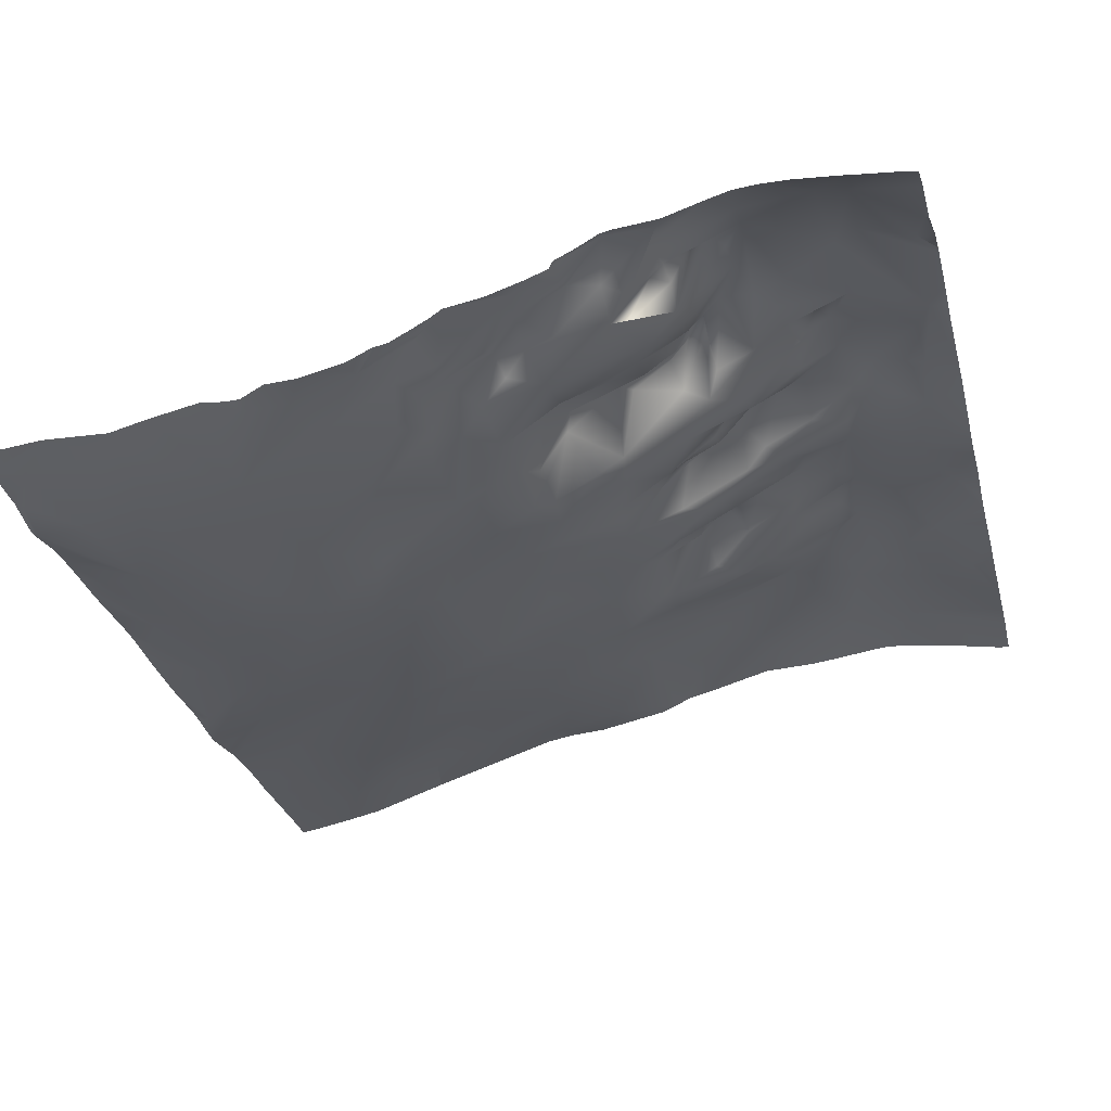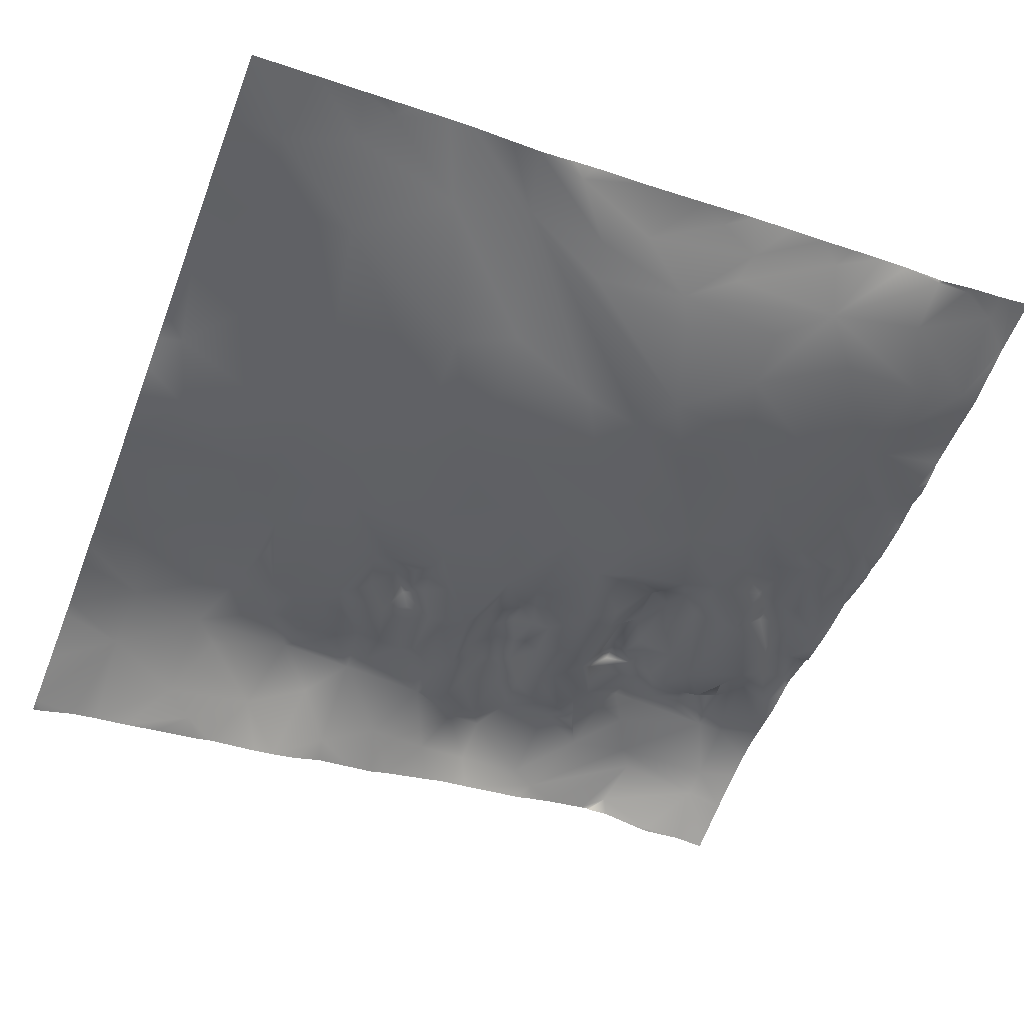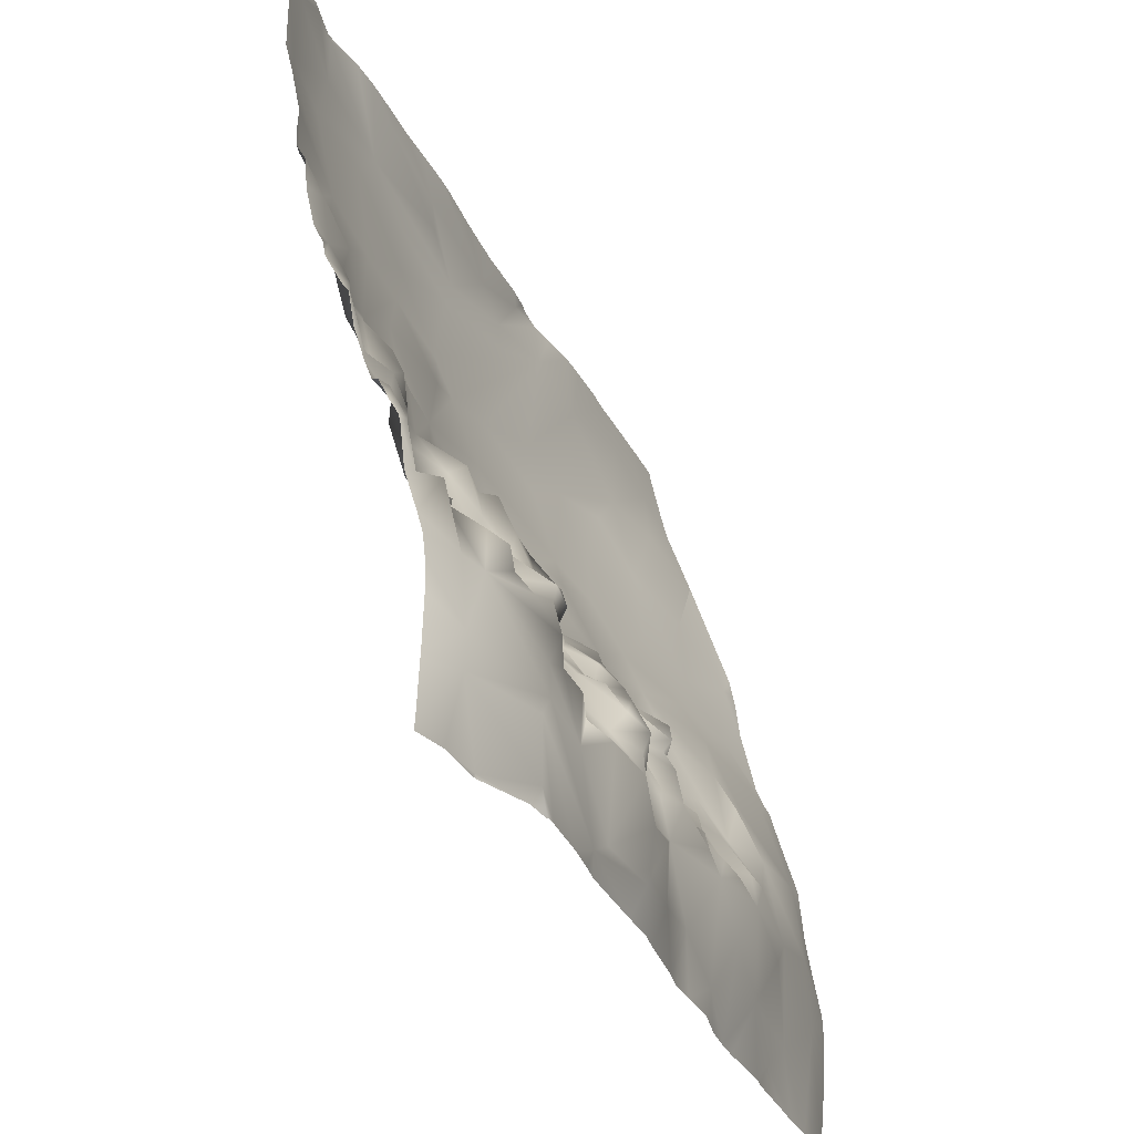
<metadata>
{"format":"obj","ext":"obj","renderer":"f3d","projection":"perspective","resolution":1024,"background":"white","views":[{"elev":-17.1,"azim":104.6,"up":"+Y"},{"elev":-65.9,"azim":-21.3,"up":"+Y"},{"elev":-33.2,"azim":125.6,"up":"+Z"}]}
</metadata>
<code>
o lod_0_822_Cube
v 591.2 2.467 860.6
v 587.6 2.256 863.8
v 597.9 5.446 864
v 604.8 7.95 867.1
v 609.3 7.626 860.8
v 623 12 862.3
v 629.3 14.11 861.5
v 615.6 9.192 863.8
v 625.2 13.69 867.5
v 608.9 8.886 872
v 619.1 9.857 871.3
v 599.9 7.335 872.9
v 590.8 4.004 871.5
v 588 3.085 874.6
v 579 0.5891 869
v 579.4 0.4471 876.8
v 576.3 -2.631 887.5
v 574.6 -11.31 915.9
v 577.3 -10.05 907.8
v 578.9 -4.324 896.1
v 587.9 -5.654 901.4
v 586.5 -2.175 892
v 591.4 3.093 882.7
v 592.5 -1.799 893.7
v 595.4 5.304 877.4
v 593.1 1.179 888.6
v 595.2 1.333 883.9
v 597.9 5.549 877.8
v 598.3 2.606 882.6
v 600.5 4.598 877.5
v 603.2 7.54 874.7
v 601.6 1.871 883.3
v 605.5 5.415 877.6
v 606.5 7.911 875.1
v 599.6 0.5741 887.1
v 605 3.981 882
v 599.8 -2.781 895
v 603.2 -0.3609 886.5
v 608 4.825 879.4
v 600.1 -5.612 901.7
v 605.3 -2.951 894.4
v 606.8 -0.1869 889
v 590.3 -7.438 905.5
v 609.7 2.84 884.7
v 609.5 3.846 890
v 607.2 -3.217 895
v 600.8 -7.424 906.6
v 611.4 0.9381 892.3
v 609.7 -4.105 900.5
v 613.2 -1.01 894.8
v 612.1 2.099 889.9
v 611.6 5.489 886.8
v 613.9 4.049 888.5
v 615.9 0.3651 891.7
v 612.7 5.195 885.1
v 615.8 3.756 885.3
v 612.9 6.673 882.6
v 613.7 -1.469 896.7
v 620.4 2.435 887.1
v 616 7.123 878.8
v 611.1 5.83 878.8
v 614.4 8.504 877.5
v 618 5.174 883.8
v 618.5 8.554 876.5
v 610.1 7.97 876.6
v 621.5 7.575 878.3
v 610.9 8.984 874
v 622.5 10.69 871
v 624.2 10.58 874.8
v 627.8 12.9 869.5
v 629.4 15.17 866.8
v 629.4 13.99 874.6
v 637.2 15.53 861.5
v 632 15.98 870.4
v 627.1 13.34 877.9
v 624.1 7.927 880.1
v 622.4 5.911 882.4
v 626 10.57 882.8
v 631.5 11.78 876.6
v 629.3 12.31 879.3
v 625 9.084 885
v 635.3 12.49 874.1
v 628 7.572 884.4
v 637.9 16.78 870.8
v 633.1 9.473 879.6
v 638.8 14.12 873.7
v 631.6 8.248 883.8
v 630.1 10.52 882.5
v 629.5 7.524 884.9
v 634.7 5.781 886.3
v 630.8 3.124 889.9
v 628.8 4.766 889.1
v 626.8 7.375 887.5
v 628 3.808 892.1
v 624.8 6.524 888.6
v 626.4 3.297 891.5
v 622.4 1.946 889.9
v 624.4 5.657 890.5
v 622.9 -0.931 896.3
v 626.8 -0.145 895.7
v 628.5 0.511 895.6
v 616.3 -3.043 901
v 634.3 1.506 893.6
v 632.6 -1.696 901.5
v 627.8 -3.881 906.6
v 620.1 -4.249 906.7
v 614.7 -5.508 907.4
v 604.6 -8.998 912
v 610.9 -9.202 913.8
v 617.8 -8.94 915.8
v 600.5 -12.31 922.1
v 603.9 -13.6 928.1
v 610.9 -11.92 923.5
v 626.5 -7.699 916.5
v 634.8 -3.221 908.1
v 621 -11.1 926.4
v 637.5 -1.734 903.1
v 610.3 -13.34 931
v 628.6 -9.562 924.5
v 641.7 -1.878 910.4
v 606 -15.1 945.9
v 635.9 -5.772 920.5
v 597.5 -16.39 944.1
v 631.3 -10.03 928.8
v 642.5 -5.995 926.9
v 647.1 -2.777 919.1
v 639 -8.6 934.4
v 648.9 0.194 911
v 656.2 1.569 912.5
v 654.5 1.743 909.4
v 650.1 2.41 907.5
v 648.5 -4.926 928.1
v 656.4 5.549 906.6
v 658.8 3.888 909.3
v 654.4 3.842 904.1
v 657.8 8.213 902
v 648.1 1.751 903.8
v 643.8 0.267 903.3
v 656.4 5.91 901.1
v 642.1 0.843 901.4
v 654.1 5.814 897.5
v 657.3 8.275 898.9
v 646.1 6.37 899.4
v 648.3 5.874 897.5
v 644.4 6.342 897.4
v 646.4 8.532 892.7
v 642.4 7.154 897.8
v 648.8 9.335 889.2
v 641.4 5.258 898.5
v 644.1 9.873 889.4
v 642.5 9.446 892.6
v 635.7 -0.407 901.2
v 637.7 1.541 895.9
v 638.1 3.029 893.1
v 638.2 8.659 883.6
v 640.7 9.562 891.4
v 635.3 9.43 880.5
v 639.7 9.374 886.1
v 643.5 12.39 886.2
v 641 12.4 887.3
v 642.1 14.05 885.2
v 642.1 14.77 883.1
v 645.9 16.27 882.9
v 646 11.43 887.7
v 639.6 11.38 882.5
v 648.1 12.62 883.9
v 646.8 16.6 880.7
v 641.3 12.55 878.2
v 651.4 17.98 878.4
v 640.5 15.24 875.1
v 645.9 17.03 877.3
v 641.9 16.59 871.2
v 644.4 15.95 875.4
v 643.4 17.06 867.8
v 648.3 17.29 873.5
v 640.1 16.05 859.7
v 651 19.46 868.1
v 659.3 18.87 876.2
v 652.8 19.93 865.5
v 651.5 19.06 859.8
v 662.6 19.56 864.9
v 658.5 17.67 858.2
v 662.8 19.81 868.4
v 662.4 18.87 876.2
v 661.9 16.38 885
v 665.6 16.39 883.5
v 659.8 15.11 884
v 660.5 11.88 887.4
v 662.2 12.45 889.8
v 658.3 14.46 885.6
v 666.2 15.75 888.6
v 658.9 9.634 889.6
v 662.4 12.66 893.2
v 658 13.78 883.6
v 659.8 8.384 895.2
v 656.8 10.23 888.5
v 658.2 18.14 881.2
v 655.2 11.88 883.6
v 656.6 19.36 880
v 654.9 18.56 878.6
v 653.1 13.1 882.7
v 650.5 13.27 882.8
v 652.1 9.874 887
v 661.7 10.24 898.7
v 664.5 12.23 893.5
v 661 6.938 902.2
v 666 10.69 898
v 662.8 5.299 906.4
v 666.1 13.72 893
v 667 9.431 904.6
v 664.8 7.401 908.2
v 662.6 3.973 910.9
v 664.7 4.452 914.1
v 658.6 1.587 918.9
v 656.3 -3.001 929.3
v 660.1 0.365 922.5
v 663.6 2.551 921.3
v 665.8 1.207 925.6
v 665 -1.255 939.7
v 666.9 -0.474 946.5
v 658.4 -3.779 939.1
v 649.3 -6.001 939.3
v 644.3 -8.224 945.2
v 654.9 -5.822 946.8
v 663.3 -2.434 950.1
v 658.8 -4.069 952.5
v 654.6 -6.016 952.8
v 591.9 -10.7 914.4
v 583.6 -10.7 912.7
v 590.6 -12.75 923.8
v 580.3 -13.51 922.9
v 593.5 -15.7 931.6
v 579.3 -15.85 932
v 579.8 -17.67 937.1
v 588.2 -17.23 937.2
v 577.5 -20.07 945.1
v 585.7 -18.84 947.6
v 588.2 -19.07 951.5
v 615 -14.23 945.3
v 609.9 -15.56 951.6
v 616.1 -13.09 940.8
v 628.3 -11.09 938.3
v 626.3 -12.01 942.1
v 638.8 -9.124 940.8
v 619.8 -12.79 947.3
v 631.6 -10.24 945.6
v 642 -7.836 950.8
v 632.3 -10.19 949.1
v 627.4 -10.97 951.3
v 617 -13.85 953.1
v 610.8 -15.12 953.1
v 606.9 -16.36 953.1
v 604.2 -17.09 953.1
v 601 -17.34 953.1
v 608.3 -15.81 953.1
v 624.2 -11.98 953.1
v 621.8 -12.63 953.1
v 627.5 12.6 857.8
v 625.3 11.81 857.8
v 619.5 9.908 857.8
v 617.3 8.991 857.8
v 614.4 8.387 857.8
v 609.9 7.479 857.8
v 606.6 6.002 857.8
v 603.6 5.111 857.8
v 589.5 -19.01 953.1
v 586.4 -19.8 953.1
v 583.9 -20.29 953.1
v 596.8 -17.63 953.1
v 593.8 -18.17 953.1
v 579.1 -21.28 953.1
v 575.8 -21.95 953.1
v 571.9 -22.83 953.1
v 571.9 -22.55 951.7
v 571.9 -21.23 945.9
v 571.9 -20.39 942.5
v 571.9 -17.26 933.7
v 601.1 4.519 857.8
v 594.8 3.354 857.8
v 593.3 2.773 857.8
v 571.9 -17.25 933.7
v 571.9 -17.23 933.6
v 571.9 -17.26 933.7
v 571.9 -12.21 918.9
v 571.9 -11.76 916.7
v 571.9 -11.49 915.3
v 571.9 -8.24 901.2
v 571.9 -9.102 903.3
v 571.9 -7.506 899.8
v 571.9 -10.99 911.3
v 571.9 -6.43 896
v 571.9 -6.352 895.7
v 571.9 -4.406 889.3
v 571.9 -3.357 880.3
v 571.9 -3.8 883.1
v 571.9 -2.215 873.9
v 579.9 -0.3699 857.8
v 576.7 -1.18 857.8
v 571.9 -2.14 872
v 572.9 -2.818 857.8
v 571.9 -3.173 859.3
v 571.9 -3.208 858.8
v 571.9 -2.498 865.5
v 587.7 1.455 857.8
v 583.8 0.4428 857.8
v 571.9 -3.125 857.8
v 571.9 -3.161 858.1
v 571.9 -3.138 857.8
v 667.2 -0.3803 946.8
v 667.2 -1.234 953.1
v 664.7 -2.272 953.1
v 663.3 -2.851 953.1
v 659.3 -3.993 953.1
v 667.2 -0.3843 946.5
v 667.2 -0.3264 946.1
v 667.2 -0.2591 939.2
v 667.2 0.7908 935.2
v 667.2 2.063 929.5
v 667.2 2.018 925.3
v 667.2 1.913 926.9
v 667.2 3.315 922.8
v 667.2 3.628 919.3
v 667.2 4.805 914.4
v 667.2 6.068 911.7
v 667.2 6.434 910
v 667.2 7.398 908.1
v 655.3 -5.823 953.1
v 654.3 -5.958 953.1
v 639.3 -8.49 953.1
v 635.1 -9.288 953.1
v 630.5 -10.2 953.1
v 628.8 -10.65 953.1
v 650.2 -6.185 953.1
v 646.9 -6.716 953.1
v 643.2 -7.553 953.1
v 667.2 9.436 904.5
v 667.2 8.579 905.8
v 667.2 10.23 900.3
v 667.2 11.58 896.1
v 667.2 12.49 893.7
v 667.2 15.63 888.7
v 667.2 14.45 890.8
v 667.2 13.24 893.4
v 667.2 15.88 887.5
v 667.2 16.46 882.8
v 667.2 17.34 880
v 667.2 17.94 878.1
v 667.2 18.64 875.7
v 667.2 18.94 873.3
v 667.2 19.06 870
v 667.2 18.87 864.7
v 667.2 18.81 863.9
v 663.6 18.57 857.8
v 658.9 17.67 857.8
v 649.6 18.4 857.8
v 648.7 18.18 857.8
v 643.9 16.89 857.8
v 667.2 18.55 858.8
v 667.2 18.42 857.8
v 658.3 17.65 857.8
v 652.6 18.6 857.8
v 649.8 18.25 857.8
v 640.9 15.88 857.8
v 639 15.19 857.8
v 631 13.35 857.8
f 1 280 304
f 1 279 280
f 3 278 279
f 2 3 1
f 3 265 278
f 5 265 4
f 5 263 264
f 5 262 263
f 6 259 260
f 7 365 258
f 7 259 6
f 8 260 261
f 8 262 5
f 9 7 6
f 10 8 5
f 4 10 5
f 11 6 8
f 10 11 8
f 11 9 6
f 12 10 4
f 12 4 3
f 13 12 3
f 13 3 2
f 14 13 2
f 14 12 13
f 14 2 15
f 15 297 298
f 16 14 15
f 16 295 17
f 19 287 288
f 20 22 17
f 20 21 22
f 22 23 17
f 17 23 16
f 23 14 16
f 22 21 24
f 22 24 23
f 23 25 14
f 25 12 14
f 24 26 23
f 26 27 23
f 24 27 26
f 23 27 25
f 25 28 12
f 27 29 25
f 29 28 25
f 28 30 12
f 29 30 28
f 30 31 12
f 31 10 12
f 29 32 30
f 30 33 31
f 32 33 30
f 31 34 10
f 33 34 31
f 29 35 32
f 27 35 29
f 32 36 33
f 37 35 27
f 24 37 27
f 35 38 32
f 38 36 32
f 37 38 35
f 36 39 33
f 33 39 34
f 38 39 36
f 34 39 10
f 24 40 37
f 21 40 24
f 37 41 38
f 40 41 37
f 41 42 38
f 43 40 21
f 19 43 21
f 42 44 38
f 38 44 39
f 41 45 42
f 45 44 42
f 41 40 46
f 41 46 45
f 43 47 40
f 46 48 45
f 40 49 46
f 47 49 40
f 46 50 48
f 49 50 46
f 48 51 45
f 48 50 51
f 45 51 52
f 45 52 44
f 50 53 51
f 51 53 52
f 50 54 53
f 52 55 44
f 52 53 56
f 52 56 55
f 53 54 56
f 55 57 44
f 55 56 57
f 58 54 50
f 49 58 50
f 54 59 56
f 58 59 54
f 57 56 60
f 44 57 61
f 39 44 61
f 57 60 62
f 61 57 62
f 56 63 60
f 56 59 63
f 60 64 62
f 60 63 64
f 39 61 65
f 63 66 64
f 63 59 66
f 65 61 67
f 39 65 67
f 61 62 67
f 39 67 10
f 67 11 10
f 62 11 67
f 62 64 11
f 64 66 11
f 66 68 11
f 68 9 11
f 66 69 68
f 68 70 9
f 68 69 70
f 70 71 9
f 9 71 7
f 69 72 70
f 71 73 7
f 70 74 71
f 72 74 70
f 74 73 71
f 75 72 69
f 66 76 69
f 76 75 69
f 77 76 66
f 59 77 66
f 78 75 76
f 77 78 76
f 75 79 72
f 72 79 74
f 78 80 75
f 80 79 75
f 77 81 78
f 79 82 74
f 81 83 78
f 78 83 80
f 82 84 74
f 74 84 73
f 79 85 82
f 82 86 84
f 85 86 82
f 80 87 79
f 87 85 79
f 88 87 80
f 89 88 80
f 89 87 88
f 83 89 80
f 87 90 85
f 91 87 89
f 91 90 87
f 92 89 83
f 92 91 89
f 93 92 83
f 81 93 83
f 94 91 92
f 95 93 81
f 96 92 93
f 96 93 95
f 96 94 92
f 97 95 81
f 97 81 77
f 59 97 77
f 97 98 95
f 98 96 95
f 99 97 59
f 99 98 97
f 99 96 98
f 58 99 59
f 100 94 96
f 99 100 96
f 100 101 94
f 94 101 91
f 102 99 58
f 49 102 58
f 101 103 91
f 91 103 90
f 100 104 101
f 101 104 103
f 105 100 99
f 105 104 100
f 106 99 102
f 99 106 105
f 49 107 102
f 107 106 102
f 108 107 49
f 108 49 47
f 109 106 107
f 108 109 107
f 110 105 106
f 110 106 109
f 111 108 47
f 112 109 108
f 111 112 108
f 113 110 109
f 112 113 109
f 110 114 105
f 113 114 110
f 114 115 105
f 105 115 104
f 113 116 114
f 104 115 117
f 118 116 113
f 118 113 112
f 116 119 114
f 114 120 115
f 119 120 114
f 115 120 117
f 121 119 116
f 121 116 118
f 119 122 120
f 123 118 112
f 123 121 118
f 124 122 119
f 121 124 119
f 124 125 122
f 125 126 122
f 122 126 120
f 124 127 125
f 126 128 120
f 125 129 126
f 126 130 128
f 126 129 130
f 120 128 131
f 128 130 131
f 125 132 129
f 127 132 125
f 130 133 131
f 130 129 134
f 130 134 133
f 131 133 135
f 133 134 136
f 135 133 136
f 120 131 137
f 131 135 137
f 120 137 138
f 120 138 117
f 135 136 139
f 117 138 140
f 135 139 141
f 137 135 141
f 139 136 142
f 141 139 142
f 138 137 143
f 140 138 143
f 143 137 144
f 137 141 144
f 140 143 145
f 143 144 146
f 145 143 146
f 140 145 147
f 144 148 146
f 149 140 147
f 117 140 149
f 145 146 150
f 146 148 150
f 147 145 151
f 151 145 150
f 149 147 151
f 152 117 149
f 104 117 152
f 104 152 153
f 152 149 153
f 104 153 103
f 153 149 154
f 103 153 154
f 154 149 151
f 103 154 155
f 103 155 90
f 154 151 156
f 90 155 157
f 85 90 157
f 85 157 86
f 154 156 158
f 154 158 155
f 156 151 159
f 151 150 159
f 156 160 158
f 156 159 160
f 160 161 158
f 160 159 161
f 158 161 162
f 158 162 155
f 159 163 161
f 161 163 162
f 150 164 159
f 159 164 163
f 150 148 164
f 162 163 165
f 155 162 165
f 164 166 163
f 164 148 166
f 165 163 167
f 163 166 167
f 155 165 168
f 165 167 168
f 157 155 168
f 166 169 167
f 157 168 170
f 157 170 86
f 167 171 168
f 167 169 171
f 86 170 172
f 86 172 84
f 168 173 170
f 168 171 173
f 170 174 172
f 84 172 174
f 170 173 174
f 84 174 73
f 173 171 175
f 173 175 174
f 174 176 73
f 7 73 176
f 176 365 7
f 174 175 177
f 174 177 176
f 171 178 175
f 175 178 177
f 169 178 171
f 176 363 364
f 177 179 176
f 176 357 363
f 179 357 176
f 180 356 179
f 177 181 179
f 179 181 180
f 181 182 180
f 180 361 362
f 182 361 180
f 182 353 354
f 358 353 181
f 181 352 358
f 351 181 183
f 177 183 181
f 177 178 183
f 183 349 350
f 184 349 183
f 183 178 184
f 347 184 185
f 186 345 346
f 185 346 347
f 187 185 184
f 187 184 178
f 188 186 185
f 188 185 187
f 188 189 186
f 190 188 187
f 189 191 186
f 186 344 345
f 192 189 188
f 192 188 190
f 189 193 191
f 190 187 194
f 195 193 189
f 192 195 189
f 196 190 194
f 196 192 190
f 194 187 197
f 197 187 178
f 198 196 194
f 194 197 198
f 192 196 198
f 197 178 199
f 198 197 199
f 200 199 178
f 169 200 178
f 201 199 200
f 201 200 169
f 201 198 199
f 202 201 169
f 166 202 169
f 148 202 166
f 203 198 201
f 203 201 202
f 148 203 202
f 203 192 198
f 144 203 148
f 144 141 203
f 141 192 203
f 141 195 192
f 142 195 141
f 142 204 195
f 204 193 195
f 136 204 142
f 204 205 193
f 193 205 191
f 136 206 204
f 134 206 136
f 206 207 204
f 204 207 205
f 134 208 206
f 206 208 207
f 205 209 191
f 340 209 205
f 209 342 191
f 339 205 207
f 191 341 344
f 207 338 339
f 210 338 207
f 208 210 207
f 337 210 211
f 211 210 208
f 211 326 337
f 212 211 208
f 134 212 208
f 212 134 129
f 325 211 213
f 212 213 211
f 213 324 325
f 214 212 129
f 214 213 212
f 132 214 129
f 132 215 214
f 215 216 214
f 216 217 214
f 214 217 213
f 215 217 216
f 322 213 217
f 215 218 217
f 218 321 217
f 217 321 322
f 318 218 215
f 317 215 219
f 220 314 315
f 315 219 220
f 221 219 215
f 222 221 215
f 222 215 132
f 127 222 132
f 223 221 222
f 223 222 127
f 224 219 221
f 224 221 223
f 224 225 219
f 225 220 219
f 226 225 224
f 227 226 224
f 223 227 224
f 313 225 226
f 225 311 220
f 228 47 43
f 228 111 47
f 229 228 43
f 19 229 43
f 18 229 19
f 230 111 228
f 229 230 228
f 18 231 229
f 231 230 229
f 230 232 111
f 232 112 111
f 233 281 283
f 233 230 231
f 234 230 233
f 235 232 230
f 235 112 232
f 234 235 230
f 123 112 235
f 236 235 234
f 236 237 235
f 237 123 235
f 238 123 237
f 239 241 121
f 121 241 124
f 242 124 241
f 124 242 127
f 239 243 241
f 241 243 242
f 244 127 242
f 243 244 242
f 244 223 127
f 243 223 244
f 245 243 239
f 240 245 239
f 246 223 243
f 247 223 246
f 334 223 247
f 248 246 243
f 248 247 246
f 245 248 243
f 247 335 334
f 329 247 248
f 245 249 248
f 250 245 240
f 296 15 299
f 274 272 236
f 301 298 300
f 290 18 19
f 333 227 223
f 267 266 238
f 268 237 271
f 323 324 213
f 277 233 283
f 285 284 18
f 256 245 257
f 350 351 183
f 301 303 15
f 252 255 240
f 276 236 234
f 304 305 1
f 309 314 220
f 253 240 239
f 307 300 306
f 311 309 220
f 291 289 20
f 277 276 234
f 270 238 266
f 320 319 218
f 287 20 289
f 269 123 270
f 354 360 182
f 330 329 248
f 268 267 238
f 295 293 17
f 332 331 249
f 296 294 16
f 293 292 17
f 292 20 17
f 316 317 219
f 284 282 18
f 327 226 227
f 271 236 272
f 282 231 18
f 342 341 191
f 286 285 18
f 362 355 180
f 288 290 19
f 256 332 249
f 331 248 249
f 255 251 240
f 305 2 1
f 269 254 121
f 275 274 236
f 328 327 227
f 253 121 254
f 251 250 240
f 306 308 307
f 303 299 15
f 1 3 279
f 3 4 265
f 5 264 265
f 7 258 259
f 8 6 260
f 8 261 262
f 15 2 297
f 16 294 295
f 19 21 287
f 176 364 365
f 179 356 357
f 180 355 356
f 182 360 361
f 182 181 353
f 358 359 353
f 351 352 181
f 184 348 349
f 347 348 184
f 185 186 346
f 186 191 344
f 340 343 209
f 209 343 342
f 339 340 205
f 210 336 338
f 337 336 210
f 325 326 211
f 322 323 213
f 218 319 321
f 318 320 218
f 317 318 215
f 315 316 219
f 313 312 225
f 225 312 311
f 233 231 281
f 334 333 223
f 329 335 247
f 250 257 245
f 296 16 15
f 274 273 272
f 300 302 301
f 301 15 298
f 290 286 18
f 333 328 227
f 268 238 237
f 277 234 233
f 256 249 245
f 276 275 236
f 253 252 240
f 307 302 300
f 311 310 309
f 270 123 238
f 287 21 20
f 269 121 123
f 292 291 20
f 327 313 226
f 271 237 236
f 282 281 231
f 331 330 248
f 305 297 2
f 253 239 121

</code>
